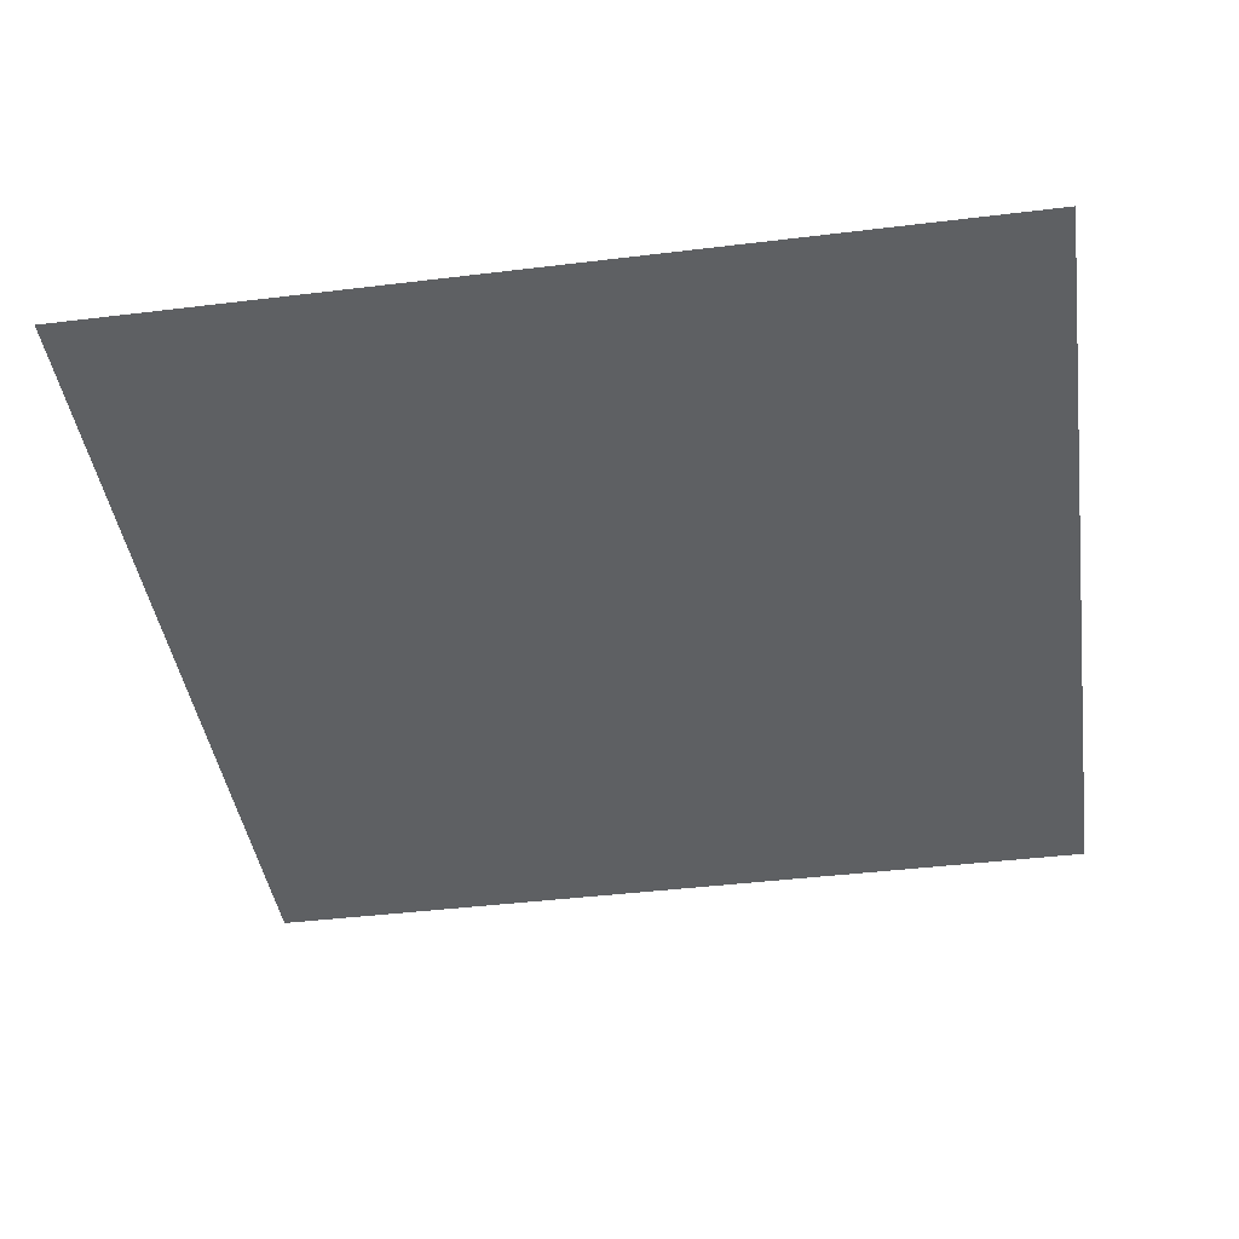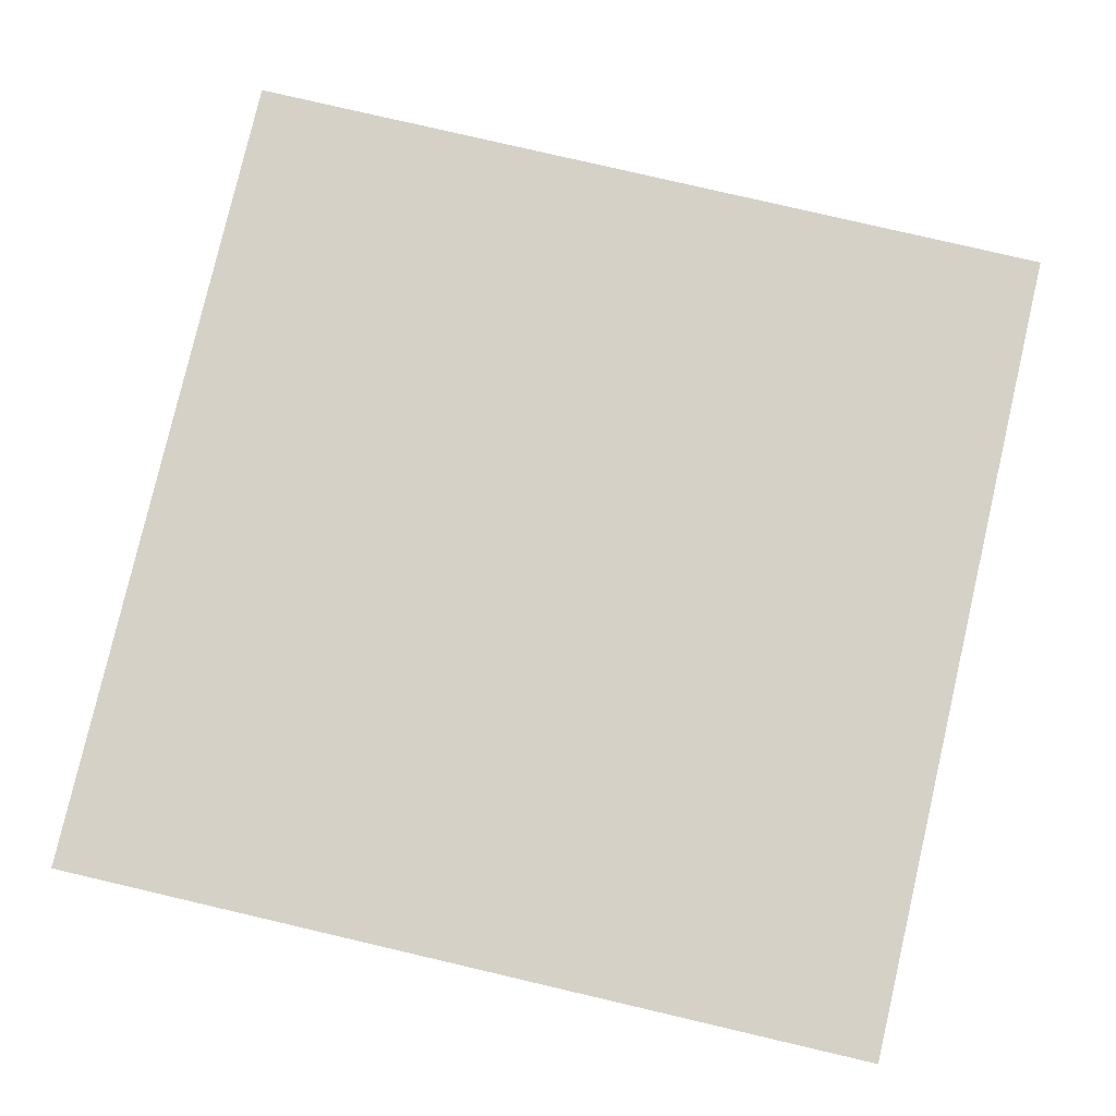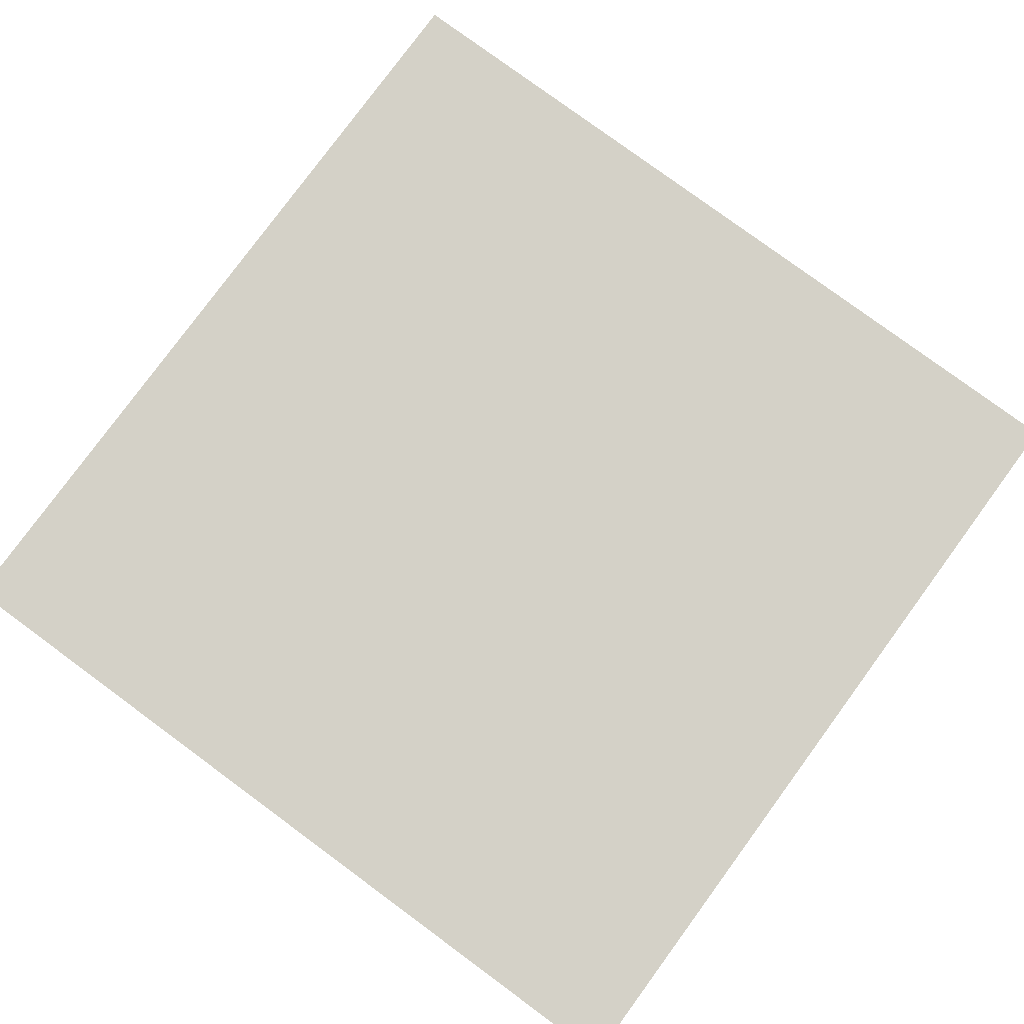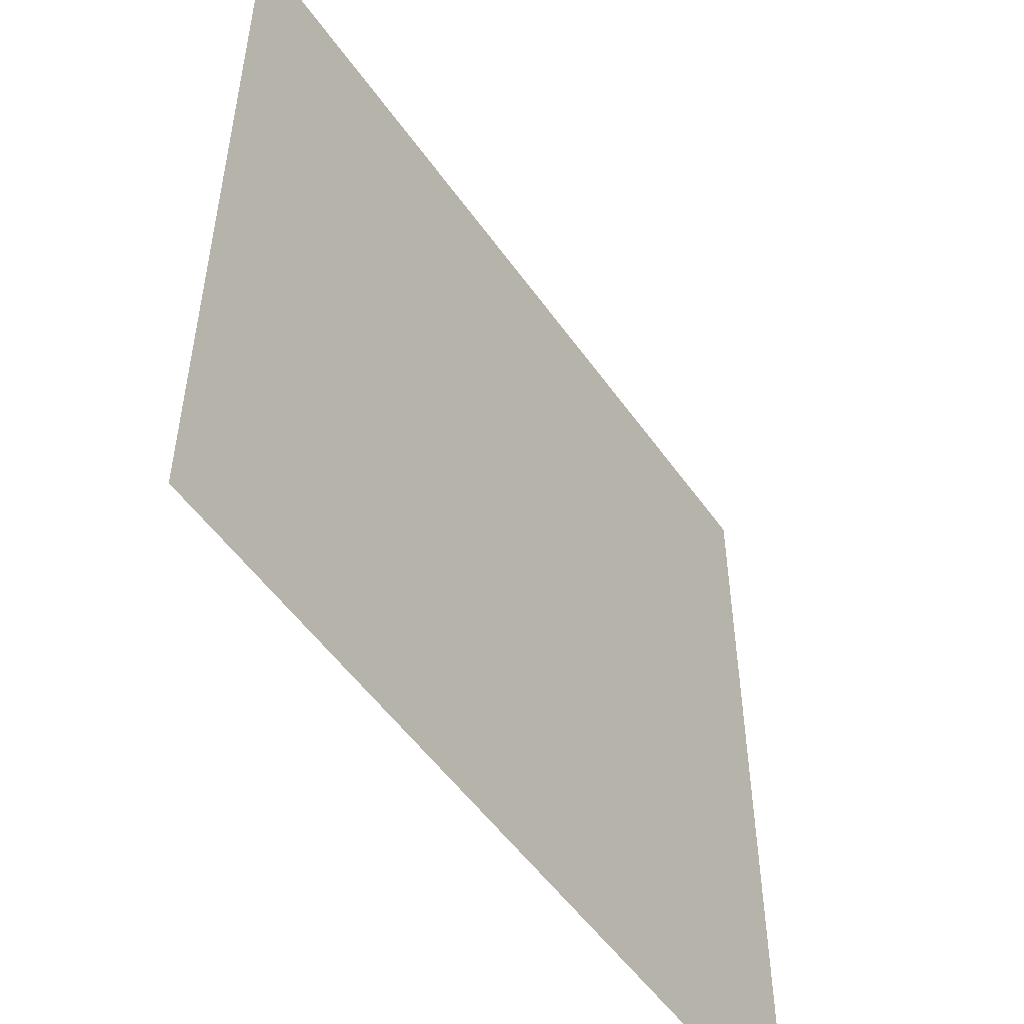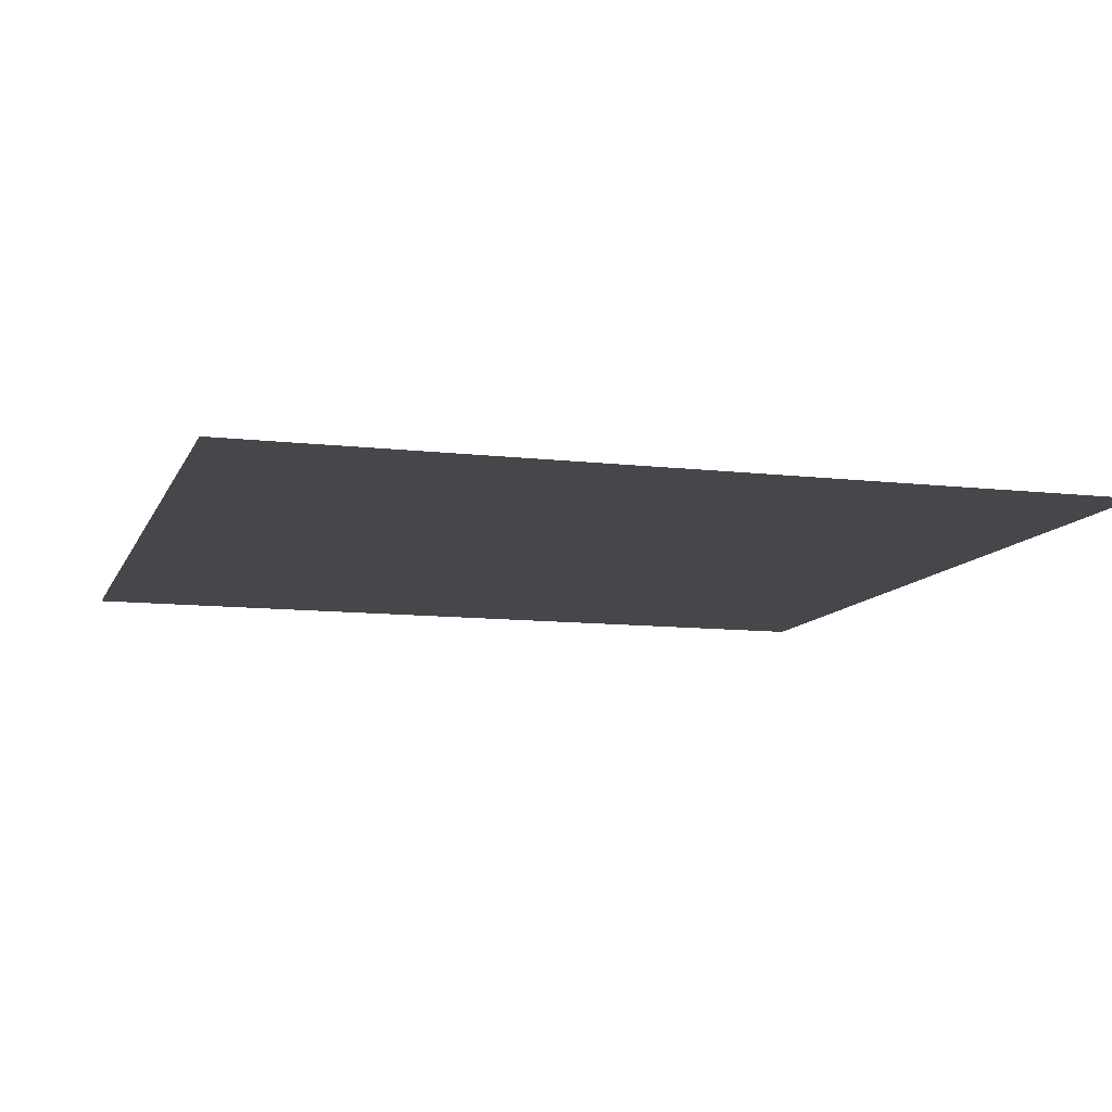
<metadata>
{"format":"obj","ext":"obj","renderer":"f3d","projection":"perspective","resolution":1024,"background":"white","views":[{"elev":-42.5,"azim":-81.7,"up":"+Y"},{"elev":79.7,"azim":103.1,"up":"+Y"},{"elev":79.8,"azim":-143.7,"up":"+Y"},{"elev":-52.5,"azim":124.2,"up":"+Z"},{"elev":-10.5,"azim":-16.5,"up":"+Y"}]}
</metadata>
<code>
o Plane
v -63.78 0 63.78
v 63.78 0 63.78
v -63.78 0 -63.78
v 63.78 0 -63.78
v -63.78 0 0
v 0 0 63.78
v 63.78 0 0
v 0 0 -63.78
v 0 0 0
v -63.78 0 31.89
v 31.89 0 63.78
v 63.78 0 -31.89
v -31.89 0 -63.78
v -63.78 0 -31.89
v -31.89 0 63.78
v 63.78 0 31.89
v 31.89 0 -63.78
v 0 0 -31.89
v 0 0 31.89
v -31.89 0 0
v 31.89 0 0
v 31.89 0 31.89
v -31.89 0 31.89
v -31.89 0 -31.89
v 31.89 0 -31.89
v -63.78 0 47.84
v 47.84 0 63.78
v 63.78 0 -47.84
v -47.84 0 -63.78
v -63.78 0 -15.95
v -15.95 0 63.78
v 63.78 0 15.95
v 15.95 0 -63.78
v 0 0 -47.84
v 0 0 15.95
v -47.84 0 0
v 15.95 0 0
v -63.78 0 15.95
v 15.95 0 63.78
v 63.78 0 -15.95
v -15.95 0 -63.78
v -63.78 0 -47.84
v -47.84 0 63.78
v 63.78 0 47.84
v 47.84 0 -63.78
v 0 0 -15.95
v 0 0 47.84
v -15.95 0 0
v 47.84 0 0
v 31.89 0 15.95
v 31.89 0 47.84
v 15.95 0 31.89
v 47.84 0 31.89
v -31.89 0 15.95
v -31.89 0 47.84
v -47.84 0 31.89
v -15.95 0 31.89
v -31.89 0 -47.84
v -31.89 0 -15.95
v -47.84 0 -31.89
v -15.95 0 -31.89
v 31.89 0 -47.84
v 31.89 0 -15.95
v 15.95 0 -31.89
v 47.84 0 -31.89
v 47.84 0 -15.95
v 15.95 0 -15.95
v 15.95 0 -47.84
v -15.95 0 -15.95
v -47.84 0 -15.95
v -47.84 0 -47.84
v -15.95 0 47.84
v -47.84 0 47.84
v -47.84 0 15.95
v 47.84 0 47.84
v 15.95 0 47.84
v 15.95 0 15.95
v 47.84 0 15.95
v -15.95 0 15.95
v -15.95 0 -47.84
v 47.84 0 -47.84
v -63.78 0 55.81
v 55.81 0 63.78
v 63.78 0 -55.81
v -55.81 0 -63.78
v -63.78 0 -7.973
v -7.973 0 63.78
v 63.78 0 7.973
v 7.973 0 -63.78
v 0 0 -55.81
v 0 0 7.973
v -55.81 0 0
v 7.973 0 0
v -63.78 0 23.92
v 23.92 0 63.78
v 63.78 0 -23.92
v -23.92 0 -63.78
v -63.78 0 -39.86
v -39.86 0 63.78
v 63.78 0 39.86
v 39.86 0 -63.78
v 0 0 -23.92
v 0 0 39.86
v -23.92 0 0
v 39.86 0 0
v 31.89 0 7.973
v 31.89 0 39.86
v 7.973 0 31.89
v 39.86 0 31.89
v -31.89 0 7.973
v -31.89 0 39.86
v -55.81 0 31.89
v -23.92 0 31.89
v -31.89 0 -55.81
v -31.89 0 -23.92
v -55.81 0 -31.89
v -23.92 0 -31.89
v 31.89 0 -55.81
v 31.89 0 -23.92
v 7.973 0 -31.89
v 39.86 0 -31.89
v -63.78 0 39.86
v 39.86 0 63.78
v 63.78 0 -39.86
v -39.86 0 -63.78
v -63.78 0 -23.92
v -23.92 0 63.78
v 63.78 0 23.92
v 23.92 0 -63.78
v 0 0 -39.86
v 0 0 23.92
v -39.86 0 0
v 23.92 0 0
v -63.78 0 7.973
v 7.973 0 63.78
v 63.78 0 -7.973
v -7.973 0 -63.78
v -63.78 0 -55.81
v -55.81 0 63.78
v 63.78 0 55.81
v 55.81 0 -63.78
v 0 0 -7.973
v 0 0 55.81
v -7.973 0 0
v 55.81 0 0
v 31.89 0 23.92
v 31.89 0 55.81
v 23.92 0 31.89
v 55.81 0 31.89
v -31.89 0 23.92
v -31.89 0 55.81
v -39.86 0 31.89
v -7.973 0 31.89
v -31.89 0 -39.86
v -31.89 0 -7.973
v -39.86 0 -31.89
v -7.973 0 -31.89
v 31.89 0 -39.86
v 31.89 0 -7.973
v 23.92 0 -31.89
v 55.81 0 -31.89
v 47.84 0 -23.92
v 47.84 0 -7.973
v 39.86 0 -15.95
v 55.81 0 -15.95
v 15.95 0 -23.92
v 15.95 0 -7.973
v 7.973 0 -15.95
v 23.92 0 -15.95
v 15.95 0 -55.81
v 15.95 0 -39.86
v 7.973 0 -47.84
v 23.92 0 -47.84
v -15.95 0 -23.92
v -15.95 0 -7.973
v -23.92 0 -15.95
v -7.973 0 -15.95
v -47.84 0 -23.92
v -47.84 0 -7.973
v -55.81 0 -15.95
v -39.86 0 -15.95
v -47.84 0 -55.81
v -47.84 0 -39.86
v -55.81 0 -47.84
v -39.86 0 -47.84
v -15.95 0 39.86
v -15.95 0 55.81
v -23.92 0 47.84
v -7.973 0 47.84
v -47.84 0 39.86
v -47.84 0 55.81
v -55.81 0 47.84
v -39.86 0 47.84
v -47.84 0 7.973
v -47.84 0 23.92
v -55.81 0 15.95
v -39.86 0 15.95
v 47.84 0 39.86
v 47.84 0 55.81
v 39.86 0 47.84
v 55.81 0 47.84
v 15.95 0 39.86
v 15.95 0 55.81
v 7.973 0 47.84
v 23.92 0 47.84
v 15.95 0 7.973
v 15.95 0 23.92
v 7.973 0 15.95
v 23.92 0 15.95
v 47.84 0 7.973
v 47.84 0 23.92
v 39.86 0 15.95
v 55.81 0 15.95
v -15.95 0 7.973
v -15.95 0 23.92
v -23.92 0 15.95
v -7.973 0 15.95
v -15.95 0 -55.81
v -15.95 0 -39.86
v -23.92 0 -47.84
v -7.973 0 -47.84
v 47.84 0 -55.81
v 47.84 0 -39.86
v 39.86 0 -47.84
v 55.81 0 -47.84
v 55.81 0 -39.86
v 39.86 0 -39.86
v 39.86 0 -55.81
v -7.973 0 -39.86
v -23.92 0 -39.86
v -23.92 0 -55.81
v -7.973 0 23.92
v -23.92 0 23.92
v -23.92 0 7.973
v 55.81 0 23.92
v 39.86 0 23.92
v 39.86 0 7.973
v 23.92 0 23.92
v 7.973 0 23.92
v 7.973 0 7.973
v 23.92 0 55.81
v 7.973 0 55.81
v 7.973 0 39.86
v 55.81 0 55.81
v 39.86 0 55.81
v 39.86 0 39.86
v -39.86 0 23.92
v -55.81 0 23.92
v -55.81 0 7.973
v -39.86 0 55.81
v -55.81 0 55.81
v -55.81 0 39.86
v -7.973 0 55.81
v -23.92 0 55.81
v -23.92 0 39.86
v -39.86 0 -39.86
v -55.81 0 -39.86
v -55.81 0 -55.81
v -39.86 0 -7.973
v -55.81 0 -7.973
v -55.81 0 -23.92
v -7.973 0 -7.973
v -23.92 0 -7.973
v -23.92 0 -23.92
v 23.92 0 -39.86
v 7.973 0 -39.86
v 7.973 0 -55.81
v 23.92 0 -7.973
v 7.973 0 -7.973
v 7.973 0 -23.92
v 55.81 0 -7.973
v 39.86 0 -7.973
v 39.86 0 -23.92
v 55.81 0 -23.92
v 23.92 0 -23.92
v 23.92 0 -55.81
v -7.973 0 -23.92
v -39.86 0 -23.92
v -39.86 0 -55.81
v -7.973 0 39.86
v -39.86 0 39.86
v -39.86 0 7.973
v 55.81 0 39.86
v 23.92 0 39.86
v 23.92 0 7.973
v 55.81 0 7.973
v -7.973 0 7.973
v -7.973 0 -55.81
v 55.81 0 -55.81
f 84 4 141
f 90 8 137
f 91 9 144
f 88 7 145
f 106 21 133
f 107 22 148
f 100 16 149
f 110 20 132
f 111 23 152
f 103 19 153
f 114 13 125
f 115 24 156
f 102 18 157
f 118 17 129
f 119 25 160
f 96 12 161
f 162 65 121
f 163 66 164
f 136 40 165
f 166 64 120
f 167 67 168
f 159 63 169
f 170 33 89
f 171 68 172
f 158 62 173
f 174 61 117
f 175 69 176
f 142 46 177
f 178 60 116
f 179 70 180
f 155 59 181
f 182 29 85
f 183 71 184
f 154 58 185
f 186 57 113
f 187 72 188
f 143 47 189
f 190 56 112
f 191 73 192
f 151 55 193
f 194 36 92
f 195 74 196
f 150 54 197
f 198 53 109
f 199 75 200
f 140 44 201
f 202 52 108
f 203 76 204
f 147 51 205
f 206 37 93
f 207 77 208
f 146 50 209
f 210 49 105
f 211 78 212
f 128 32 213
f 214 48 104
f 215 79 216
f 131 35 217
f 218 41 97
f 219 80 220
f 130 34 221
f 222 45 101
f 223 81 224
f 124 28 225
f 226 225 81
f 161 226 223
f 12 124 226
f 227 224 62
f 121 227 158
f 65 223 227
f 228 101 17
f 224 228 118
f 81 222 228
f 229 221 80
f 157 229 219
f 18 130 229
f 230 220 58
f 117 230 154
f 61 219 230
f 231 97 13
f 220 231 114
f 80 218 231
f 232 217 79
f 153 232 215
f 19 131 232
f 233 216 54
f 113 233 150
f 57 215 233
f 234 104 20
f 216 234 110
f 79 214 234
f 235 213 78
f 149 235 211
f 16 128 235
f 236 212 50
f 109 236 146
f 53 211 236
f 237 105 21
f 212 237 106
f 78 210 237
f 238 209 77
f 148 238 207
f 22 146 238
f 239 208 35
f 108 239 131
f 52 207 239
f 240 93 9
f 208 240 91
f 77 206 240
f 241 205 76
f 95 241 203
f 11 147 241
f 242 204 47
f 135 242 143
f 39 203 242
f 243 108 19
f 204 243 103
f 76 202 243
f 244 201 75
f 83 244 199
f 2 140 244
f 245 200 51
f 123 245 147
f 27 199 245
f 246 109 22
f 200 246 107
f 75 198 246
f 247 197 74
f 152 247 195
f 23 150 247
f 248 196 38
f 112 248 94
f 56 195 248
f 249 92 5
f 196 249 134
f 74 194 249
f 250 193 73
f 99 250 191
f 15 151 250
f 251 192 26
f 139 251 82
f 43 191 251
f 252 112 10
f 192 252 122
f 73 190 252
f 253 189 72
f 87 253 187
f 6 143 253
f 254 188 55
f 127 254 151
f 31 187 254
f 255 113 23
f 188 255 111
f 72 186 255
f 256 185 71
f 156 256 183
f 24 154 256
f 257 184 42
f 116 257 98
f 60 183 257
f 258 85 3
f 184 258 138
f 71 182 258
f 259 181 70
f 132 259 179
f 20 155 259
f 260 180 30
f 92 260 86
f 36 179 260
f 261 116 14
f 180 261 126
f 70 178 261
f 262 177 69
f 144 262 175
f 9 142 262
f 263 176 59
f 104 263 155
f 48 175 263
f 264 117 24
f 176 264 115
f 69 174 264
f 265 173 68
f 160 265 171
f 25 158 265
f 266 172 34
f 120 266 130
f 64 171 266
f 267 89 8
f 172 267 90
f 68 170 267
f 268 169 67
f 133 268 167
f 21 159 268
f 269 168 46
f 93 269 142
f 37 167 269
f 270 120 18
f 168 270 102
f 67 166 270
f 271 165 66
f 145 271 163
f 7 136 271
f 272 164 63
f 105 272 159
f 49 163 272
f 273 121 25
f 164 273 119
f 66 162 273
f 274 161 65
f 165 274 162
f 40 96 274
f 275 160 64
f 169 275 166
f 63 119 275
f 276 129 33
f 173 276 170
f 62 118 276
f 277 157 61
f 177 277 174
f 46 102 277
f 278 156 60
f 181 278 178
f 59 115 278
f 279 125 29
f 185 279 182
f 58 114 279
f 280 153 57
f 189 280 186
f 47 103 280
f 281 152 56
f 193 281 190
f 55 111 281
f 282 132 36
f 197 282 194
f 54 110 282
f 283 149 53
f 201 283 198
f 44 100 283
f 284 148 52
f 205 284 202
f 51 107 284
f 285 133 37
f 209 285 206
f 50 106 285
f 286 145 49
f 213 286 210
f 32 88 286
f 287 144 48
f 217 287 214
f 35 91 287
f 288 137 41
f 221 288 218
f 34 90 288
f 289 141 45
f 225 289 222
f 28 84 289
f 289 84 141
f 288 90 137
f 287 91 144
f 286 88 145
f 285 106 133
f 284 107 148
f 283 100 149
f 282 110 132
f 281 111 152
f 280 103 153
f 279 114 125
f 278 115 156
f 277 102 157
f 276 118 129
f 275 119 160
f 274 96 161
f 273 162 121
f 272 163 164
f 271 136 165
f 270 166 120
f 269 167 168
f 268 159 169
f 267 170 89
f 266 171 172
f 265 158 173
f 264 174 117
f 263 175 176
f 262 142 177
f 261 178 116
f 260 179 180
f 259 155 181
f 258 182 85
f 257 183 184
f 256 154 185
f 255 186 113
f 254 187 188
f 253 143 189
f 252 190 112
f 251 191 192
f 250 151 193
f 249 194 92
f 248 195 196
f 247 150 197
f 246 198 109
f 245 199 200
f 244 140 201
f 243 202 108
f 242 203 204
f 241 147 205
f 240 206 93
f 239 207 208
f 238 146 209
f 237 210 105
f 236 211 212
f 235 128 213
f 234 214 104
f 233 215 216
f 232 131 217
f 231 218 97
f 230 219 220
f 229 130 221
f 228 222 101
f 227 223 224
f 226 124 225
f 223 226 81
f 65 161 223
f 161 12 226
f 158 227 62
f 25 121 158
f 121 65 227
f 118 228 17
f 62 224 118
f 224 81 228
f 219 229 80
f 61 157 219
f 157 18 229
f 154 230 58
f 24 117 154
f 117 61 230
f 114 231 13
f 58 220 114
f 220 80 231
f 215 232 79
f 57 153 215
f 153 19 232
f 150 233 54
f 23 113 150
f 113 57 233
f 110 234 20
f 54 216 110
f 216 79 234
f 211 235 78
f 53 149 211
f 149 16 235
f 146 236 50
f 22 109 146
f 109 53 236
f 106 237 21
f 50 212 106
f 212 78 237
f 207 238 77
f 52 148 207
f 148 22 238
f 131 239 35
f 19 108 131
f 108 52 239
f 91 240 9
f 35 208 91
f 208 77 240
f 203 241 76
f 39 95 203
f 95 11 241
f 143 242 47
f 6 135 143
f 135 39 242
f 103 243 19
f 47 204 103
f 204 76 243
f 199 244 75
f 27 83 199
f 83 2 244
f 147 245 51
f 11 123 147
f 123 27 245
f 107 246 22
f 51 200 107
f 200 75 246
f 195 247 74
f 56 152 195
f 152 23 247
f 94 248 38
f 10 112 94
f 112 56 248
f 134 249 5
f 38 196 134
f 196 74 249
f 191 250 73
f 43 99 191
f 99 15 250
f 82 251 26
f 1 139 82
f 139 43 251
f 122 252 10
f 26 192 122
f 192 73 252
f 187 253 72
f 31 87 187
f 87 6 253
f 151 254 55
f 15 127 151
f 127 31 254
f 111 255 23
f 55 188 111
f 188 72 255
f 183 256 71
f 60 156 183
f 156 24 256
f 98 257 42
f 14 116 98
f 116 60 257
f 138 258 3
f 42 184 138
f 184 71 258
f 179 259 70
f 36 132 179
f 132 20 259
f 86 260 30
f 5 92 86
f 92 36 260
f 126 261 14
f 30 180 126
f 180 70 261
f 175 262 69
f 48 144 175
f 144 9 262
f 155 263 59
f 20 104 155
f 104 48 263
f 115 264 24
f 59 176 115
f 176 69 264
f 171 265 68
f 64 160 171
f 160 25 265
f 130 266 34
f 18 120 130
f 120 64 266
f 90 267 8
f 34 172 90
f 172 68 267
f 167 268 67
f 37 133 167
f 133 21 268
f 142 269 46
f 9 93 142
f 93 37 269
f 102 270 18
f 46 168 102
f 168 67 270
f 163 271 66
f 49 145 163
f 145 7 271
f 159 272 63
f 21 105 159
f 105 49 272
f 119 273 25
f 63 164 119
f 164 66 273
f 162 274 65
f 66 165 162
f 165 40 274
f 166 275 64
f 67 169 166
f 169 63 275
f 170 276 33
f 68 173 170
f 173 62 276
f 174 277 61
f 69 177 174
f 177 46 277
f 178 278 60
f 70 181 178
f 181 59 278
f 182 279 29
f 71 185 182
f 185 58 279
f 186 280 57
f 72 189 186
f 189 47 280
f 190 281 56
f 73 193 190
f 193 55 281
f 194 282 36
f 74 197 194
f 197 54 282
f 198 283 53
f 75 201 198
f 201 44 283
f 202 284 52
f 76 205 202
f 205 51 284
f 206 285 37
f 77 209 206
f 209 50 285
f 210 286 49
f 78 213 210
f 213 32 286
f 214 287 48
f 79 217 214
f 217 35 287
f 218 288 41
f 80 221 218
f 221 34 288
f 222 289 45
f 81 225 222
f 225 28 289

</code>
